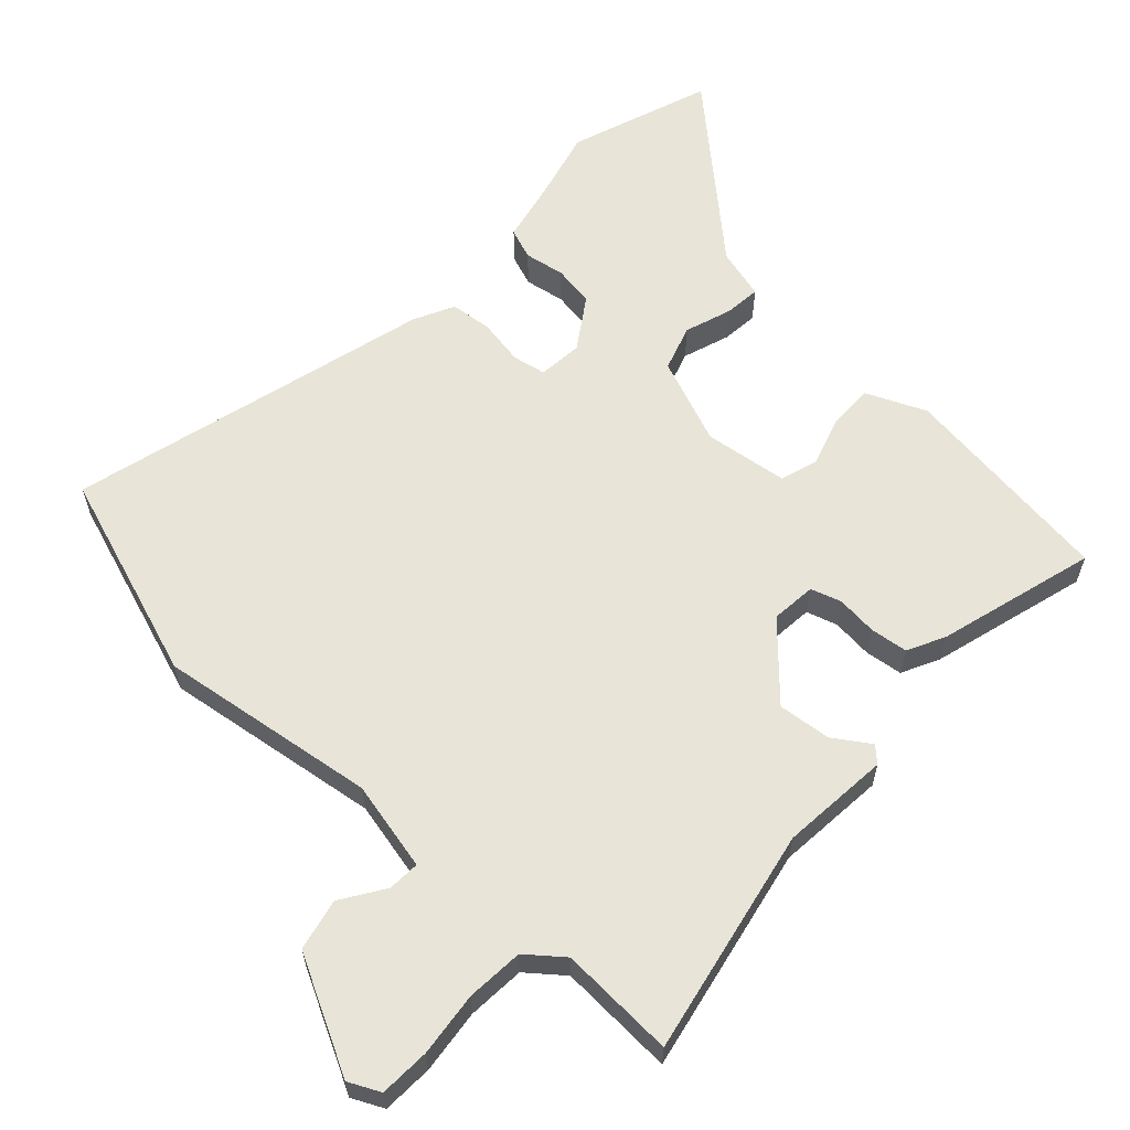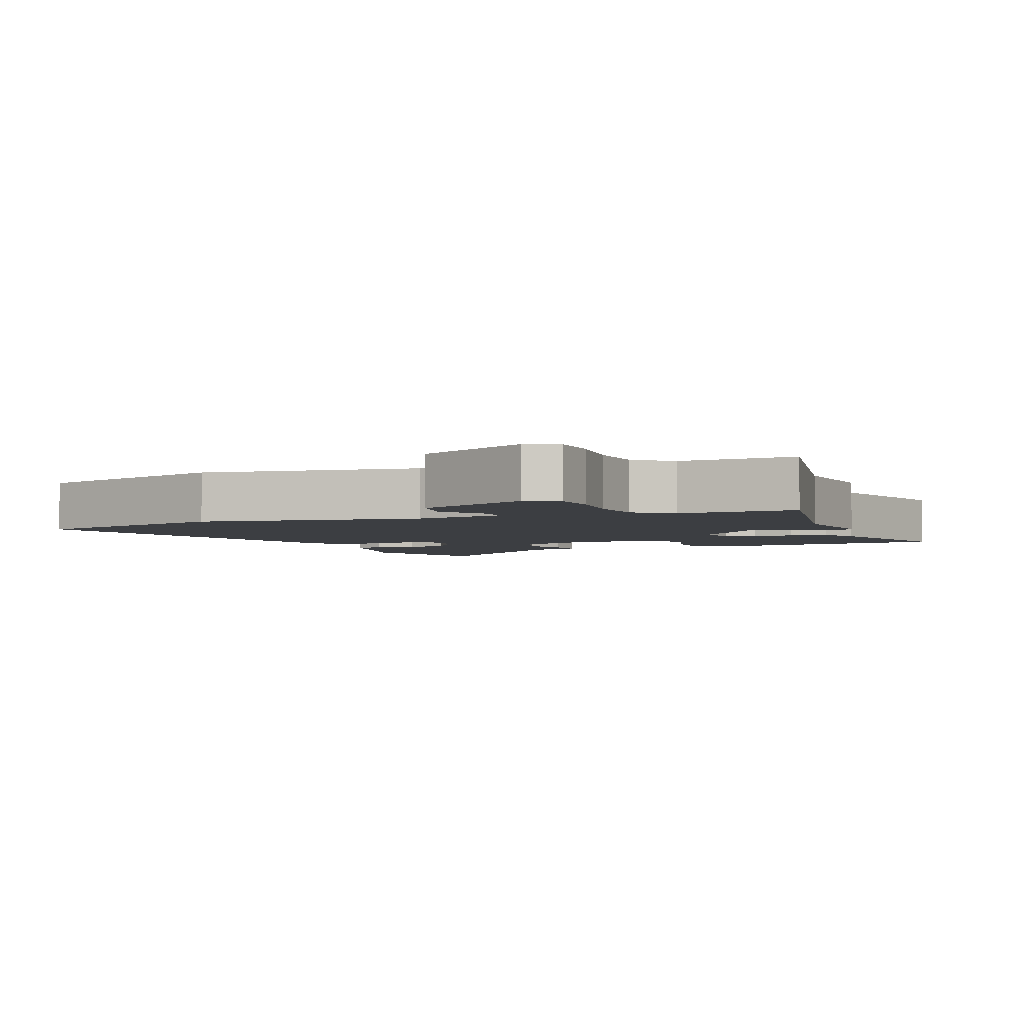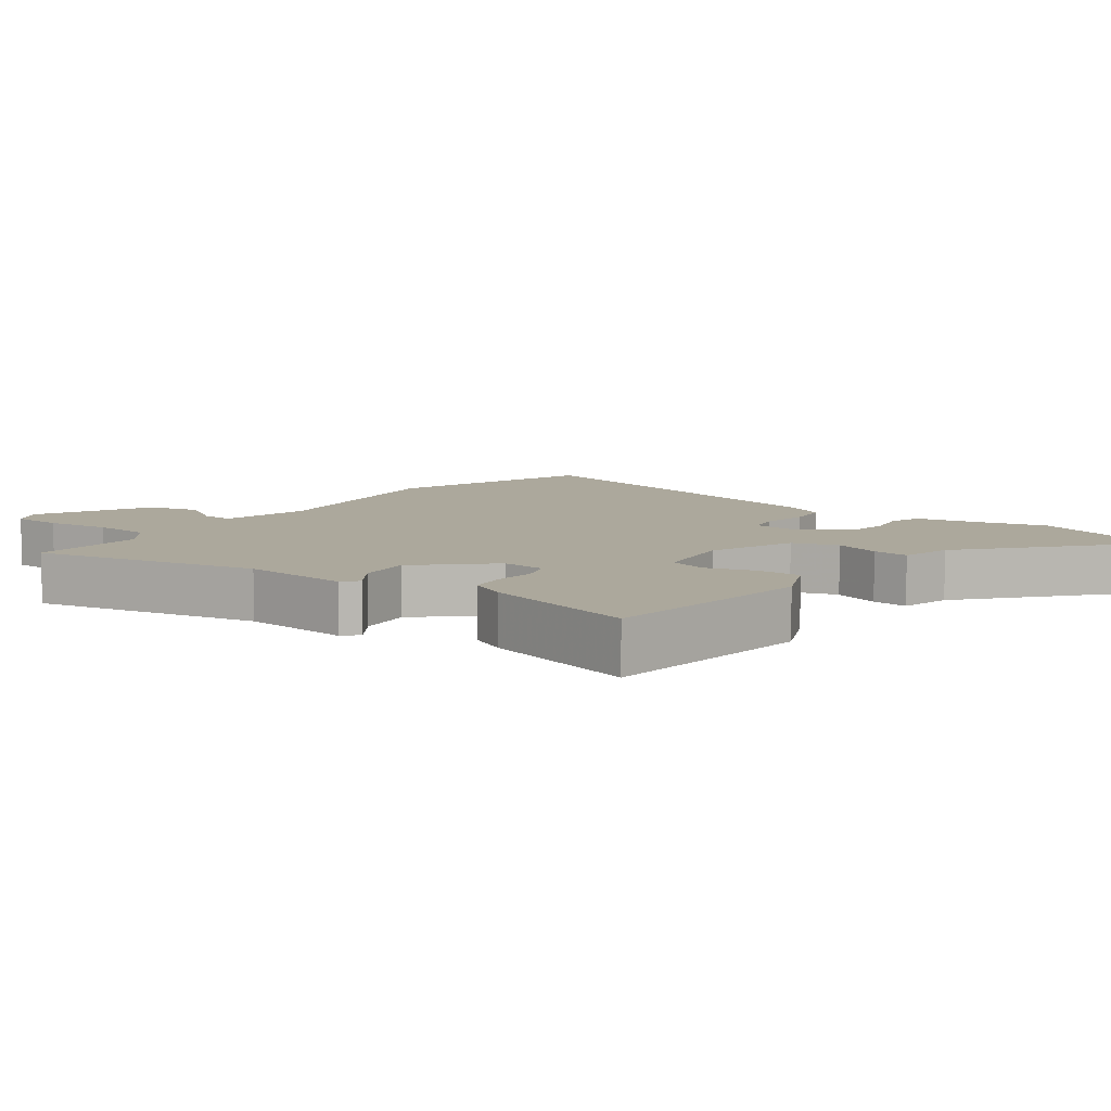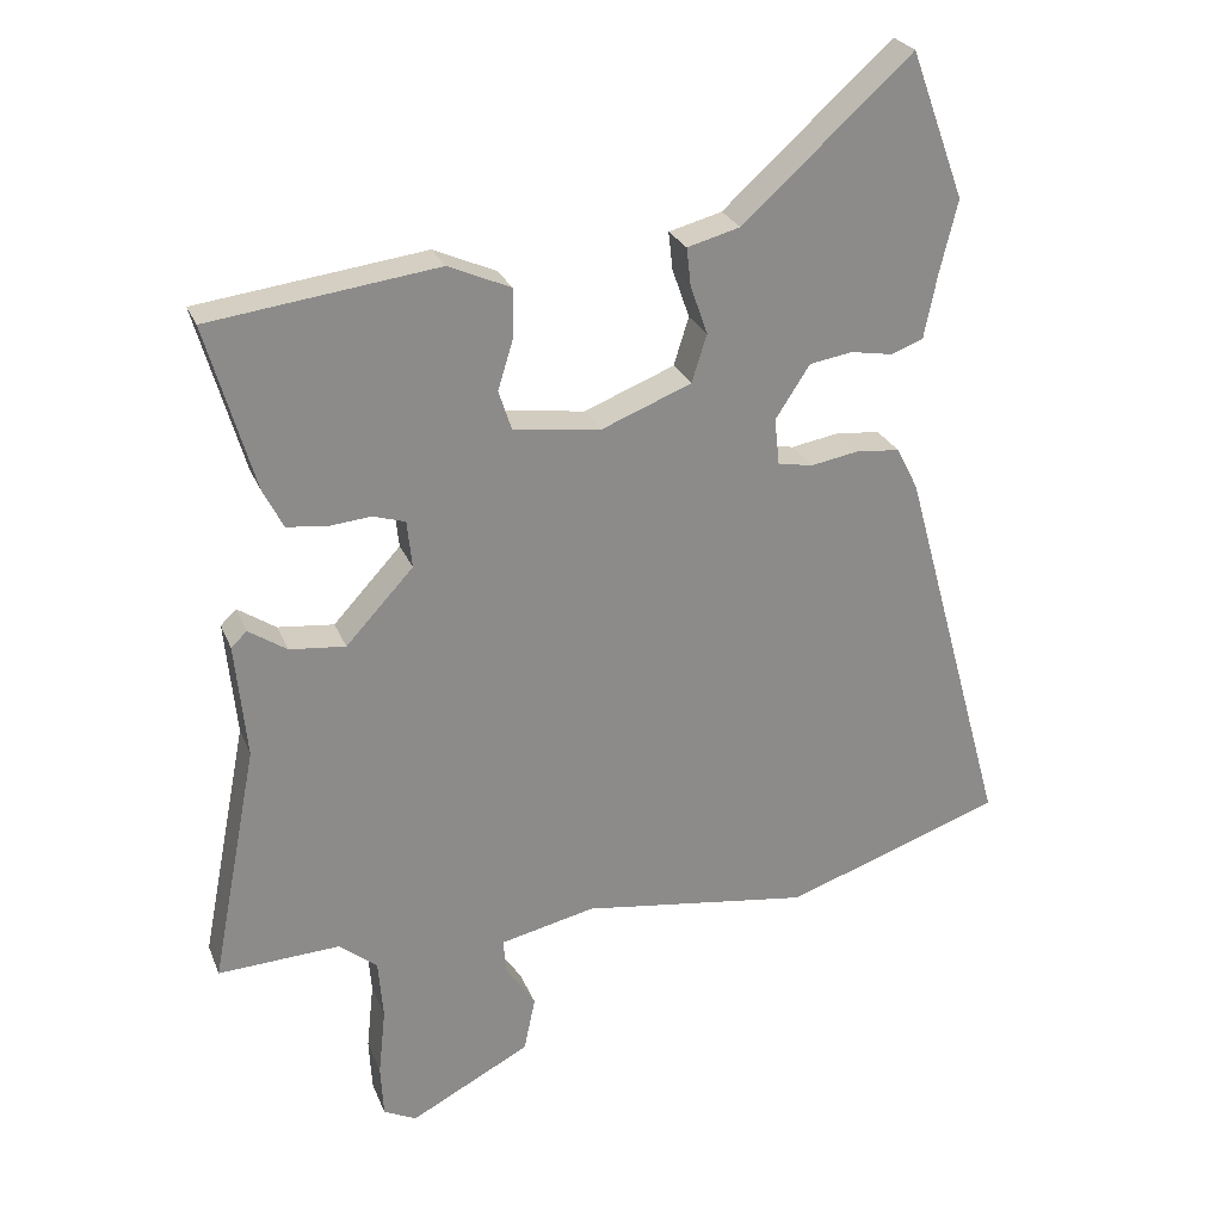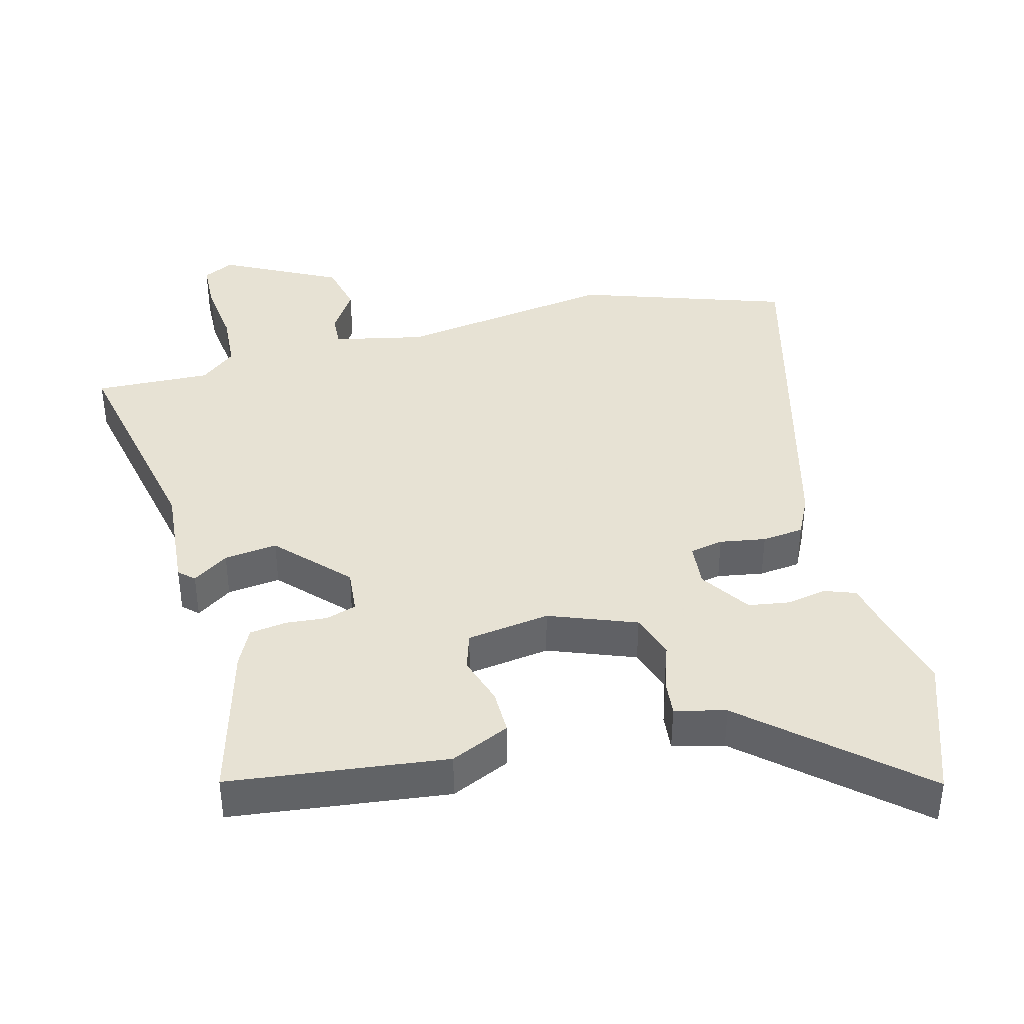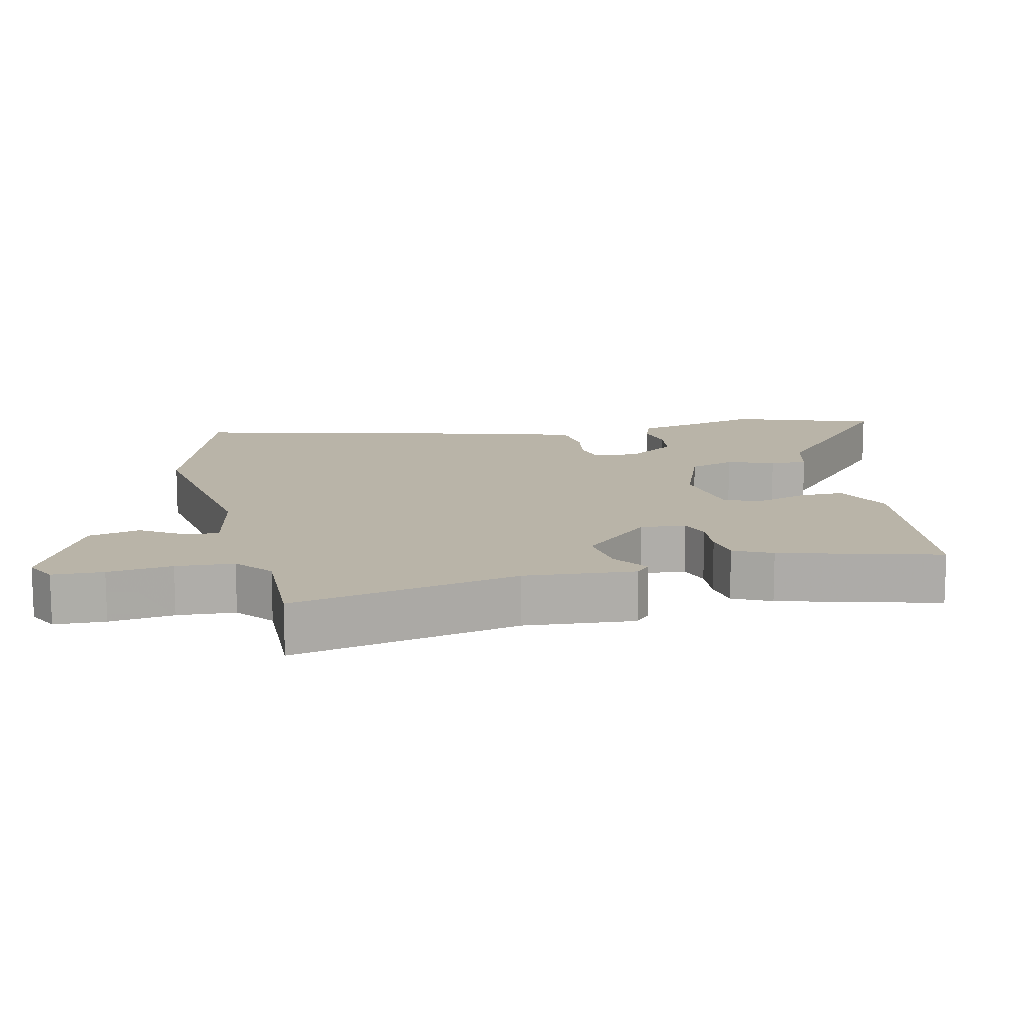
<metadata>
{"format":"obj","ext":"obj","renderer":"f3d","projection":"perspective","resolution":1024,"background":"white","views":[{"elev":61.3,"azim":-137.6,"up":"+Y"},{"elev":-3.4,"azim":-158.4,"up":"+Y"},{"elev":8.5,"azim":-54.2,"up":"+Y"},{"elev":25.7,"azim":-18.5,"up":"+Z"},{"elev":39.7,"azim":-15.4,"up":"+Y"},{"elev":13.1,"azim":-104.0,"up":"+Y"}]}
</metadata>
<code>
v 0.612 0.07 -0.461
v 0.309 0.07 -0.567
v -0.011 0.07 -0.523
v -0.143 0.07 -0.553
v -0.14 0.07 -0.6
v -0.098 0.07 -0.663
v -0.114 0.07 -0.739
v -0.281 0.07 -0.827
v -0.327 0.07 -0.805
v -0.331 0.07 -0.731
v -0.321 0.07 -0.637
v -0.328 0.07 -0.553
v -0.381 0.07 -0.511
v -0.551 0.07 -0.52
v -0.487 0.07 -0.187
v -0.503 0.07 -0.027
v -0.481 0.07 -0.006
v -0.428 0.07 -0.041
v -0.35 0.07 -0.049
v -0.256 0.07 0.053
v -0.263 0.07 0.119
v -0.308 0.07 0.133
v -0.368 0.07 0.127
v -0.423 0.07 0.134
v -0.451 0.07 0.189
v -0.518 0.07 0.419
v -0.2 0.07 0.461
v -0.113 0.07 0.423
v -0.113 0.07 0.357
v -0.135 0.07 0.285
v -0.117 0.07 0.23
v 0.005 0.07 0.214
v 0.131 0.07 0.264
v 0.152 0.07 0.331
v 0.128 0.07 0.399
v 0.122 0.07 0.452
v 0.196 0.07 0.472
v 0.432 0.07 0.685
v 0.507 0.07 0.48
v 0.482 0.07 0.377
v 0.464 0.07 0.288
v 0.419 0.07 0.271
v 0.36 0.07 0.281
v 0.3 0.07 0.271
v 0.252 0.07 0.197
v 0.259 0.07 0.132
v 0.308 0.07 0.123
v 0.375 0.07 0.135
v 0.436 0.07 0.129
v 0.466 0.07 0.07
v 0.612 0 -0.461
v 0.309 0 -0.567
v -0.011 0 -0.523
v -0.143 0 -0.553
v -0.14 0 -0.6
v -0.098 0 -0.663
v -0.114 0 -0.739
v -0.281 0 -0.827
v -0.327 0 -0.805
v -0.331 0 -0.731
v -0.321 0 -0.637
v -0.328 0 -0.553
v -0.381 0 -0.511
v -0.551 0 -0.52
v -0.487 0 -0.187
v -0.503 0 -0.027
v -0.481 0 -0.006
v -0.428 0 -0.041
v -0.35 0 -0.049
v -0.256 0 0.053
v -0.263 0 0.119
v -0.308 0 0.133
v -0.368 0 0.127
v -0.423 0 0.134
v -0.451 0 0.189
v -0.518 0 0.419
v -0.2 0 0.461
v -0.113 0 0.423
v -0.113 0 0.357
v -0.135 0 0.285
v -0.117 0 0.23
v 0.005 0 0.214
v 0.131 0 0.264
v 0.152 0 0.331
v 0.128 0 0.399
v 0.122 0 0.452
v 0.196 0 0.472
v 0.432 0 0.685
v 0.507 0 0.48
v 0.482 0 0.377
v 0.464 0 0.288
v 0.419 0 0.271
v 0.36 0 0.281
v 0.3 0 0.271
v 0.252 0 0.197
v 0.259 0 0.132
v 0.308 0 0.123
v 0.375 0 0.135
v 0.436 0 0.129
v 0.466 0 0.07
f 47 48 49 50
f 46 47 50 1
f 40 41 42 43
f 40 43 44
f 37 38 39 40
f 37 40 44
f 34 35 36 37
f 34 37 44 45
f 27 28 29 30
f 27 30 31
f 26 27 31
f 25 26 31
f 22 23 24 25
f 21 22 25 31
f 20 21 31 32
f 15 16 17 18
f 13 14 15 18
f 12 13 18 19
f 11 12 19 20
f 9 10 11
f 5 6 7 8
f 4 5 8 9
f 46 1 2 3
f 46 3 4
f 33 34 45 46
f 20 32 33 46
f 11 20 46
f 4 9 11 46
f 100 99 98 97
f 51 100 97 96
f 93 92 91 90
f 94 93 90
f 90 89 88 87
f 94 90 87
f 87 86 85 84
f 95 94 87 84
f 80 79 78 77
f 81 80 77
f 81 77 76
f 81 76 75
f 75 74 73 72
f 81 75 72 71
f 82 81 71 70
f 68 67 66 65
f 68 65 64 63
f 69 68 63 62
f 70 69 62 61
f 61 60 59
f 58 57 56 55
f 59 58 55 54
f 53 52 51 96
f 54 53 96
f 96 95 84 83
f 96 83 82 70
f 96 70 61
f 96 61 59 54
f 1 51 52 2
f 2 52 53 3
f 3 53 54 4
f 4 54 55 5
f 5 55 56 6
f 6 56 57 7
f 7 57 58 8
f 8 58 59 9
f 9 59 60 10
f 10 60 61 11
f 11 61 62 12
f 12 62 63 13
f 13 63 64 14
f 14 64 65 15
f 15 65 66 16
f 16 66 67 17
f 17 67 68 18
f 18 68 69 19
f 19 69 70 20
f 20 70 71 21
f 21 71 72 22
f 22 72 73 23
f 23 73 74 24
f 24 74 75 25
f 25 75 76 26
f 26 76 77 27
f 27 77 78 28
f 28 78 79 29
f 29 79 80 30
f 30 80 81 31
f 31 81 82 32
f 32 82 83 33
f 33 83 84 34
f 34 84 85 35
f 35 85 86 36
f 36 86 87 37
f 37 87 88 38
f 38 88 89 39
f 39 89 90 40
f 40 90 91 41
f 41 91 92 42
f 42 92 93 43
f 43 93 94 44
f 44 94 95 45
f 45 95 96 46
f 46 96 97 47
f 47 97 98 48
f 48 98 99 49
f 49 99 100 50
f 50 100 51 1

</code>
